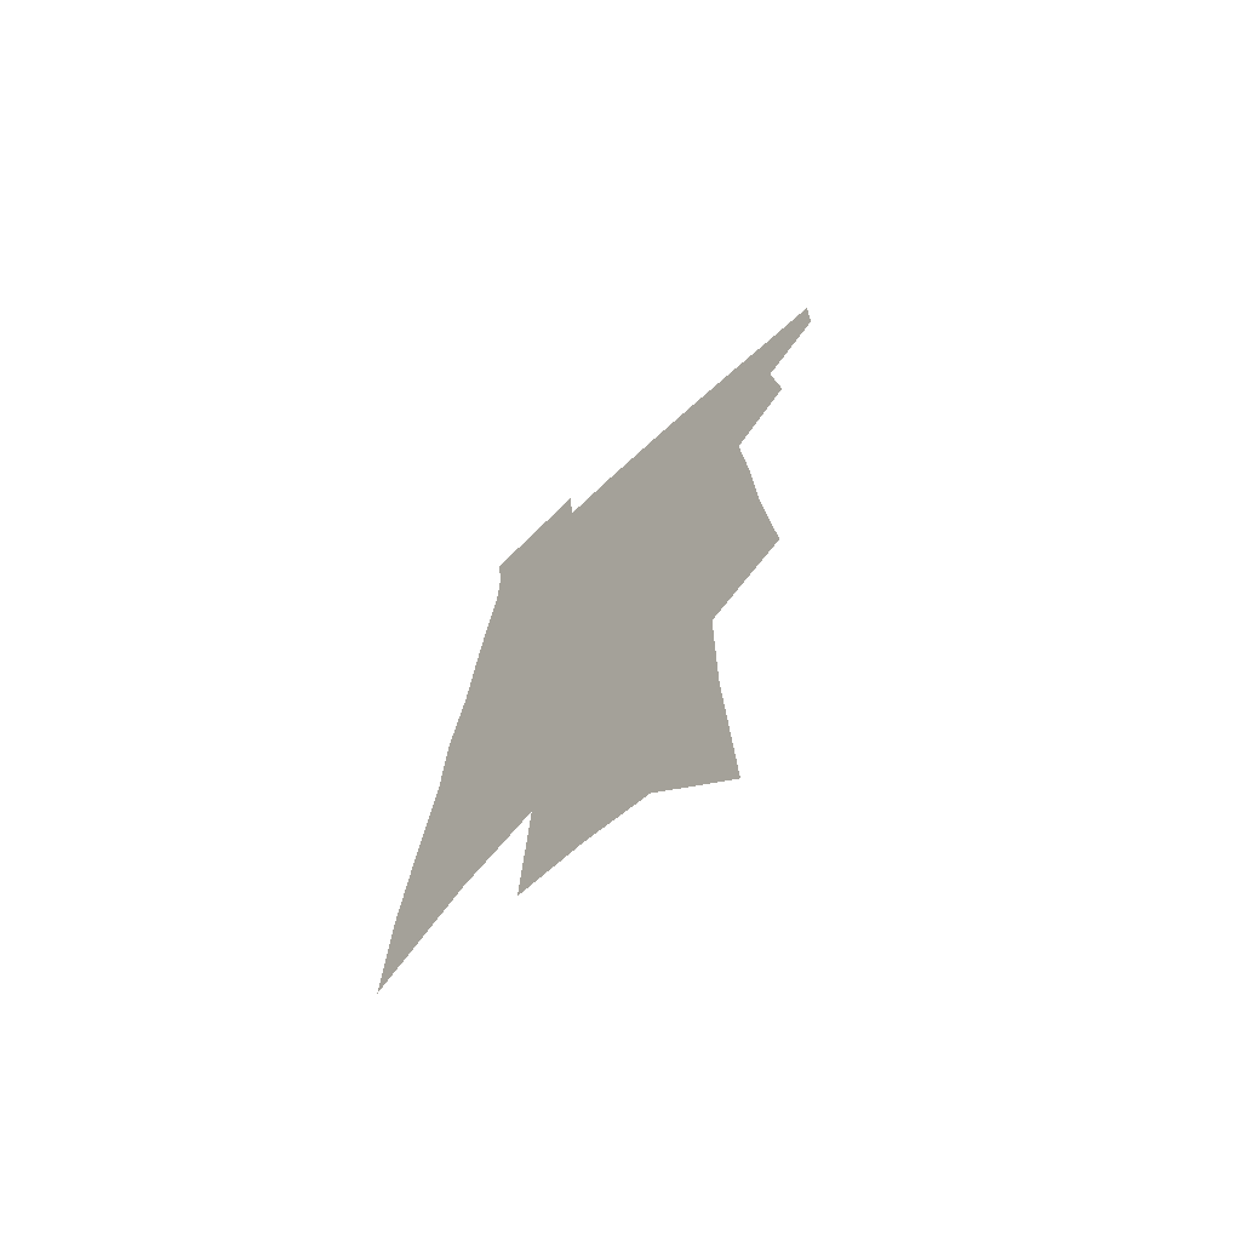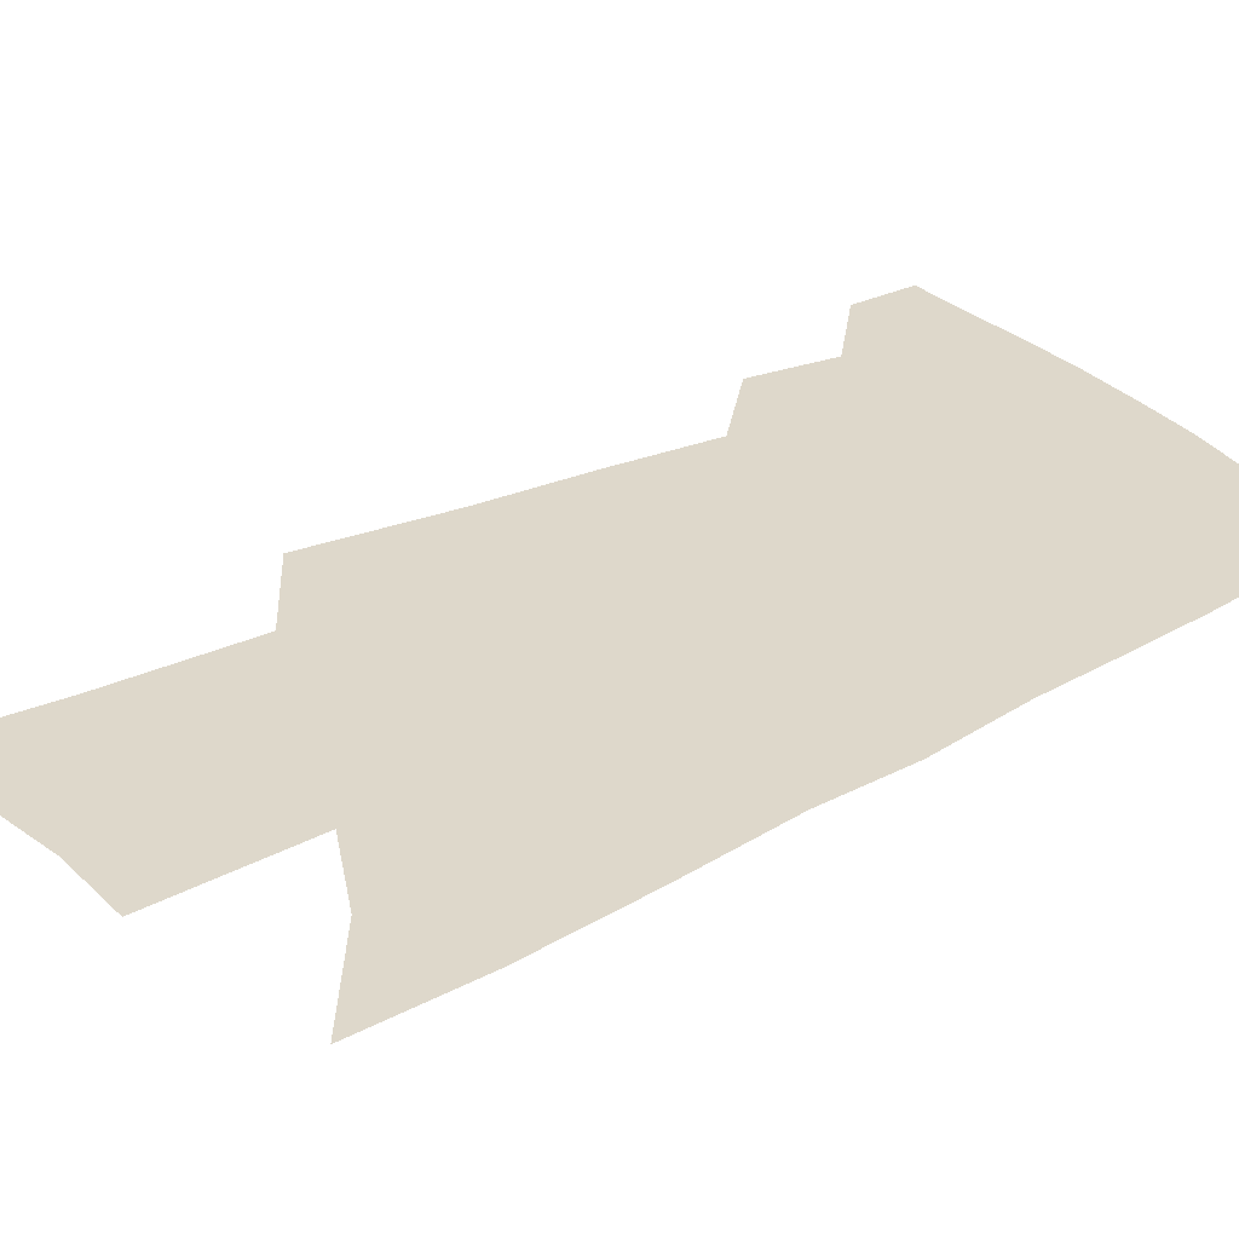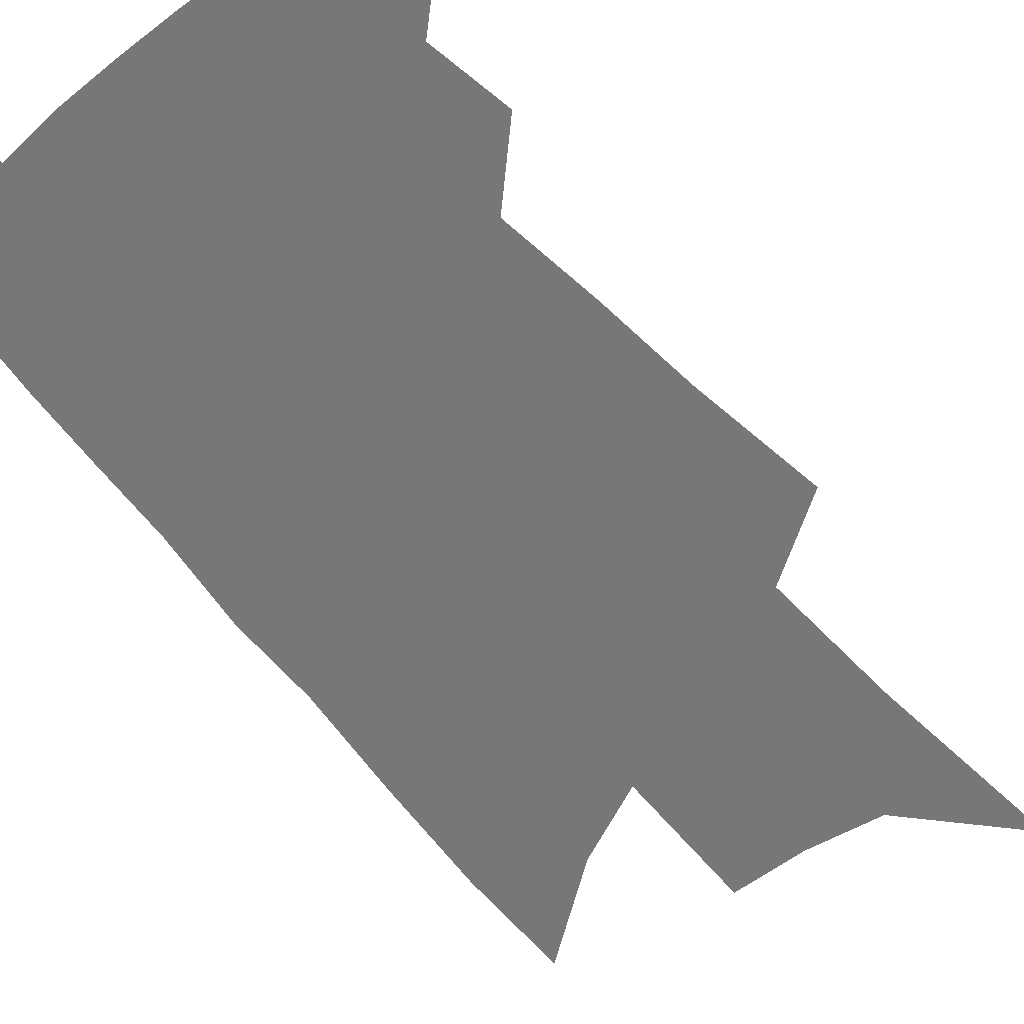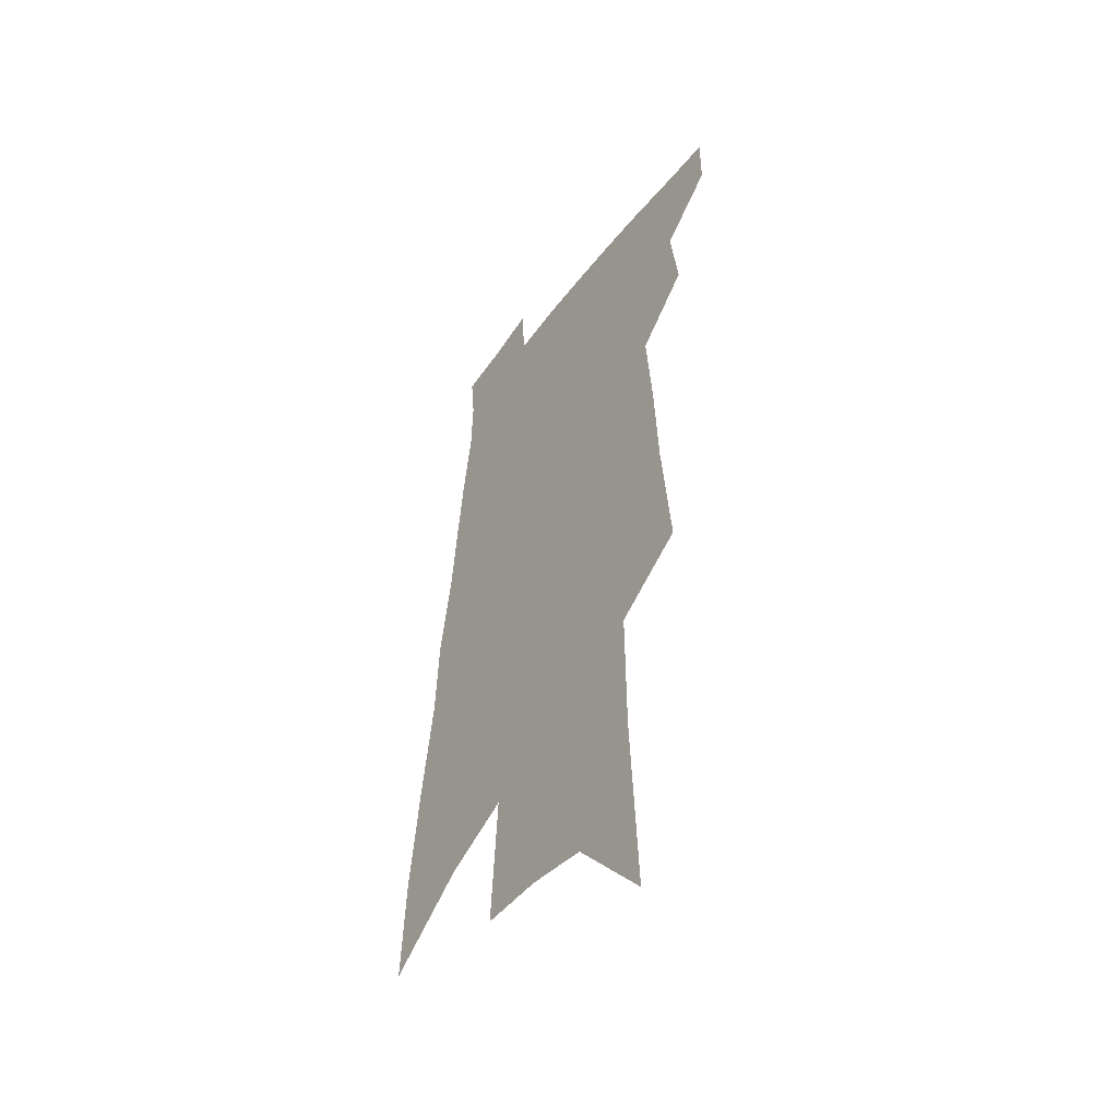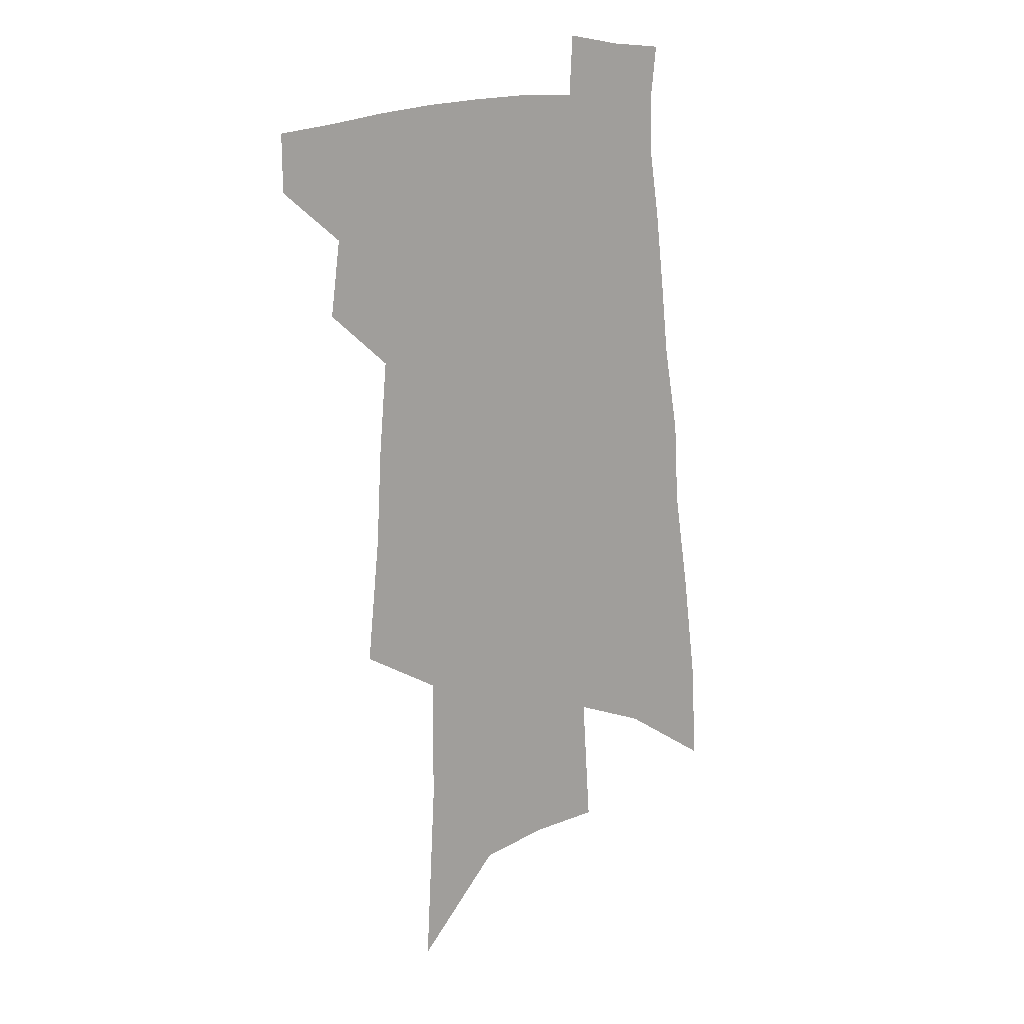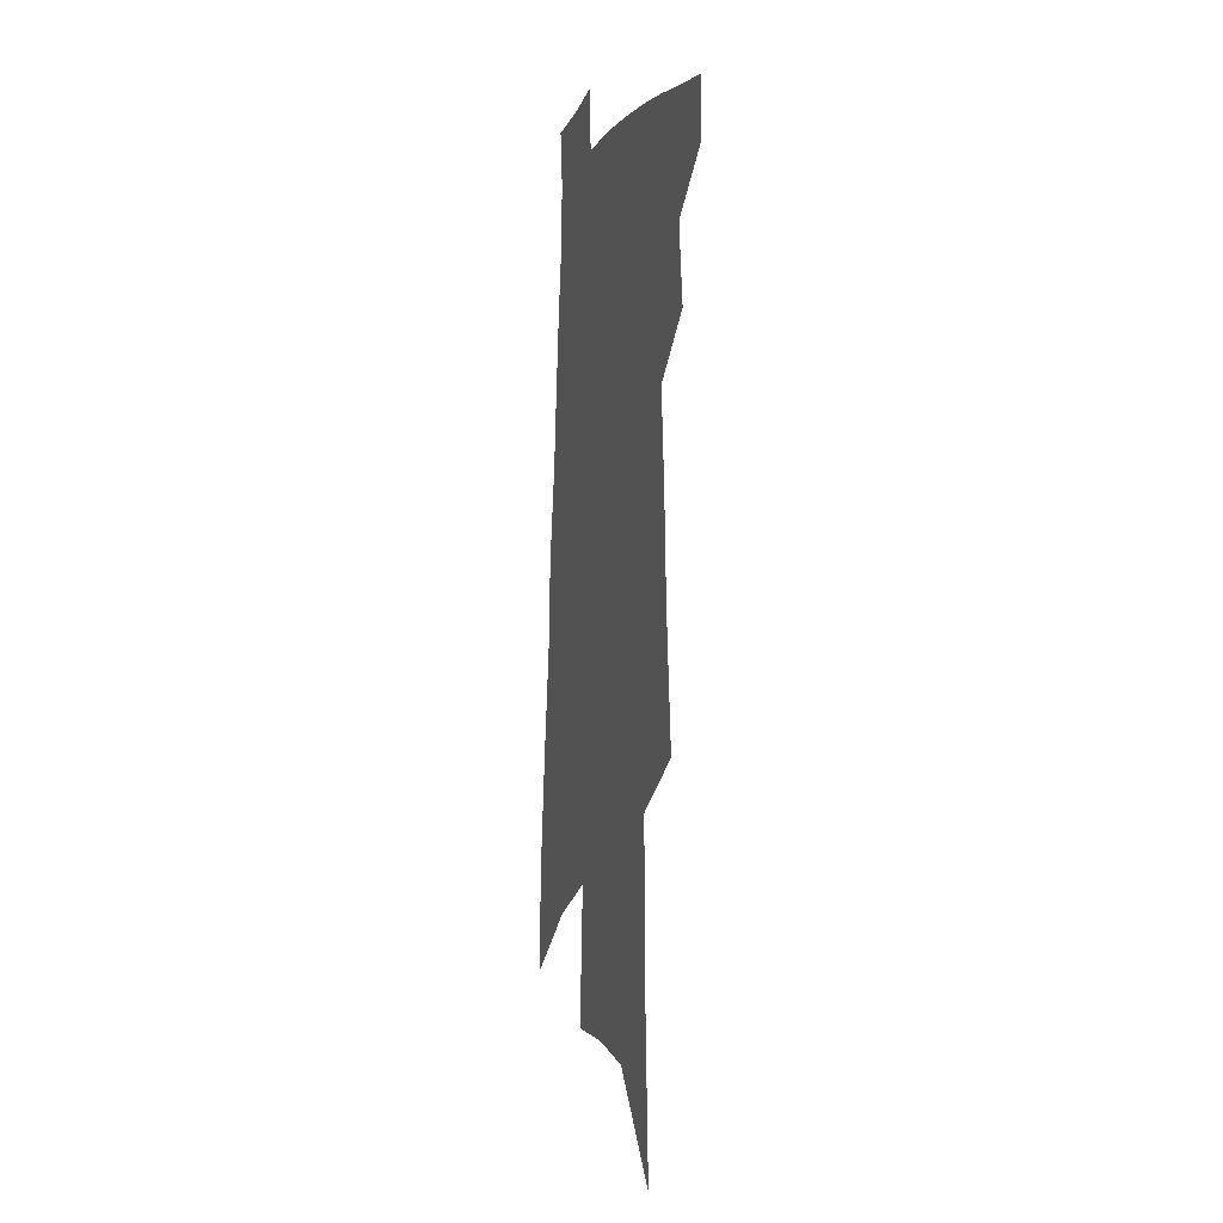
<metadata>
{"format":"obj","ext":"obj","renderer":"f3d","projection":"perspective","resolution":1024,"background":"white","views":[{"elev":-68.7,"azim":-136.8,"up":"+Y"},{"elev":31.6,"azim":56.7,"up":"+Z"},{"elev":-57.1,"azim":-138.4,"up":"+Z"},{"elev":-48.7,"azim":-124.9,"up":"+Y"},{"elev":17.6,"azim":-33.4,"up":"+Y"},{"elev":-3.2,"azim":-106.0,"up":"+Y"}]}
</metadata>
<code>
v 523.2 440.1 0
v 523.1 461.2 0
v 541.5 393.2 0
v 545.1 421 0
v 545.4 442.7 0
v 543.6 463.1 0
v 553.9 255.1 0
v 558.7 302.1 0
v 560.7 338.1 0
v 563.7 372.6 0
v 566 400.7 0
v 566.8 423.9 0
v 566.7 444.7 0
v 563.9 465.7 0
v 578.5 118 0
v 582.3 188.9 0
v 582.8 237.2 0
v 583.1 278.1 0
v 584.9 318.1 0
v 584.8 348.3 0
v 586.1 378.4 0
v 587.3 404.5 0
v 587.7 426.7 0
v 586.7 446.3 0
v 584.5 467.5 0
v 609.5 154 0
v 608.8 208.6 0
v 607.2 248 0
v 607.2 290.8 0
v 606.8 323.7 0
v 606.7 354.1 0
v 606.9 381.8 0
v 607.1 405.7 0
v 607.2 427.2 0
v 607 447.3 0
v 605.2 468.4 0
v 635.1 158.9 0
v 632.6 216.9 0
v 630.5 255.8 0
v 629 291.6 0
v 627.9 325.7 0
v 627.4 353.6 0
v 626.7 383.2 0
v 626.6 406.6 0
v 626.8 428.1 0
v 627.1 447.8 0
v 625.8 468.7 0
v 660.6 160.2 0
v 657.3 210.5 0
v 654 252.4 0
v 650.9 291.4 0
v 649.3 323.5 0
v 648.4 351.4 0
v 646.7 381 0
v 646.3 404.6 0
v 646.1 427.2 0
v 646.3 448 0
v 647.3 467.4 0
v 648.4 489.8 0
v 684.8 198.5 0
v 679.8 242.7 0
v 675.6 281.9 0
v 672.6 316.1 0
v 670.6 346.5 0
v 668.8 374.8 0
v 666.3 402 0
v 666.1 424.7 0
v 665.3 446.9 0
v 666.8 465.8 0
v 668.8 486 0
v 718.5 174.7 0
v 716 214.6 0
v 710.8 256.1 0
v 704.8 295.4 0
v 703 326.7 0
v 697.3 360.7 0
v 694.3 389.4 0
v 691.2 416.2 0
v 687.2 442.7 0
v 686.5 464.4 0
v 688.6 483.9 0
f 4 5 1
f 1 5 2
f 5 6 2
f 10 11 3
f 3 11 4
f 11 12 4
f 4 12 5
f 12 13 5
f 5 13 6
f 13 14 6
f 17 18 7
f 7 18 8
f 18 19 8
f 8 19 9
f 19 20 9
f 9 20 10
f 20 21 10
f 10 21 11
f 21 22 11
f 11 22 12
f 22 23 12
f 12 23 13
f 23 24 13
f 13 24 14
f 24 25 14
f 15 26 16
f 26 27 16
f 16 27 17
f 27 28 17
f 17 28 18
f 28 29 18
f 18 29 19
f 29 30 19
f 19 30 20
f 30 31 20
f 20 31 21
f 31 32 21
f 21 32 22
f 32 33 22
f 22 33 23
f 33 34 23
f 23 34 24
f 34 35 24
f 24 35 25
f 35 36 25
f 26 37 27
f 37 38 27
f 27 38 28
f 38 39 28
f 28 39 29
f 39 40 29
f 29 40 30
f 40 41 30
f 30 41 31
f 41 42 31
f 31 42 32
f 42 43 32
f 32 43 33
f 43 44 33
f 33 44 34
f 44 45 34
f 34 45 35
f 45 46 35
f 35 46 36
f 46 47 36
f 37 48 38
f 48 49 38
f 38 49 39
f 49 50 39
f 39 50 40
f 50 51 40
f 40 51 41
f 51 52 41
f 41 52 42
f 52 53 42
f 42 53 43
f 53 54 43
f 43 54 44
f 54 55 44
f 44 55 45
f 55 56 45
f 45 56 46
f 56 57 46
f 46 57 47
f 57 58 47
f 49 60 50
f 60 61 50
f 50 61 51
f 61 62 51
f 51 62 52
f 62 63 52
f 52 63 53
f 63 64 53
f 53 64 54
f 64 65 54
f 54 65 55
f 65 66 55
f 55 66 56
f 66 67 56
f 56 67 57
f 67 68 57
f 57 68 58
f 68 69 58
f 58 69 59
f 69 70 59
f 60 71 61
f 71 72 61
f 61 72 62
f 72 73 62
f 62 73 63
f 73 74 63
f 63 74 64
f 74 75 64
f 64 75 65
f 75 76 65
f 65 76 66
f 76 77 66
f 66 77 67
f 77 78 67
f 67 78 68
f 78 79 68
f 68 79 69
f 79 80 69
f 69 80 70
f 80 81 70

</code>
